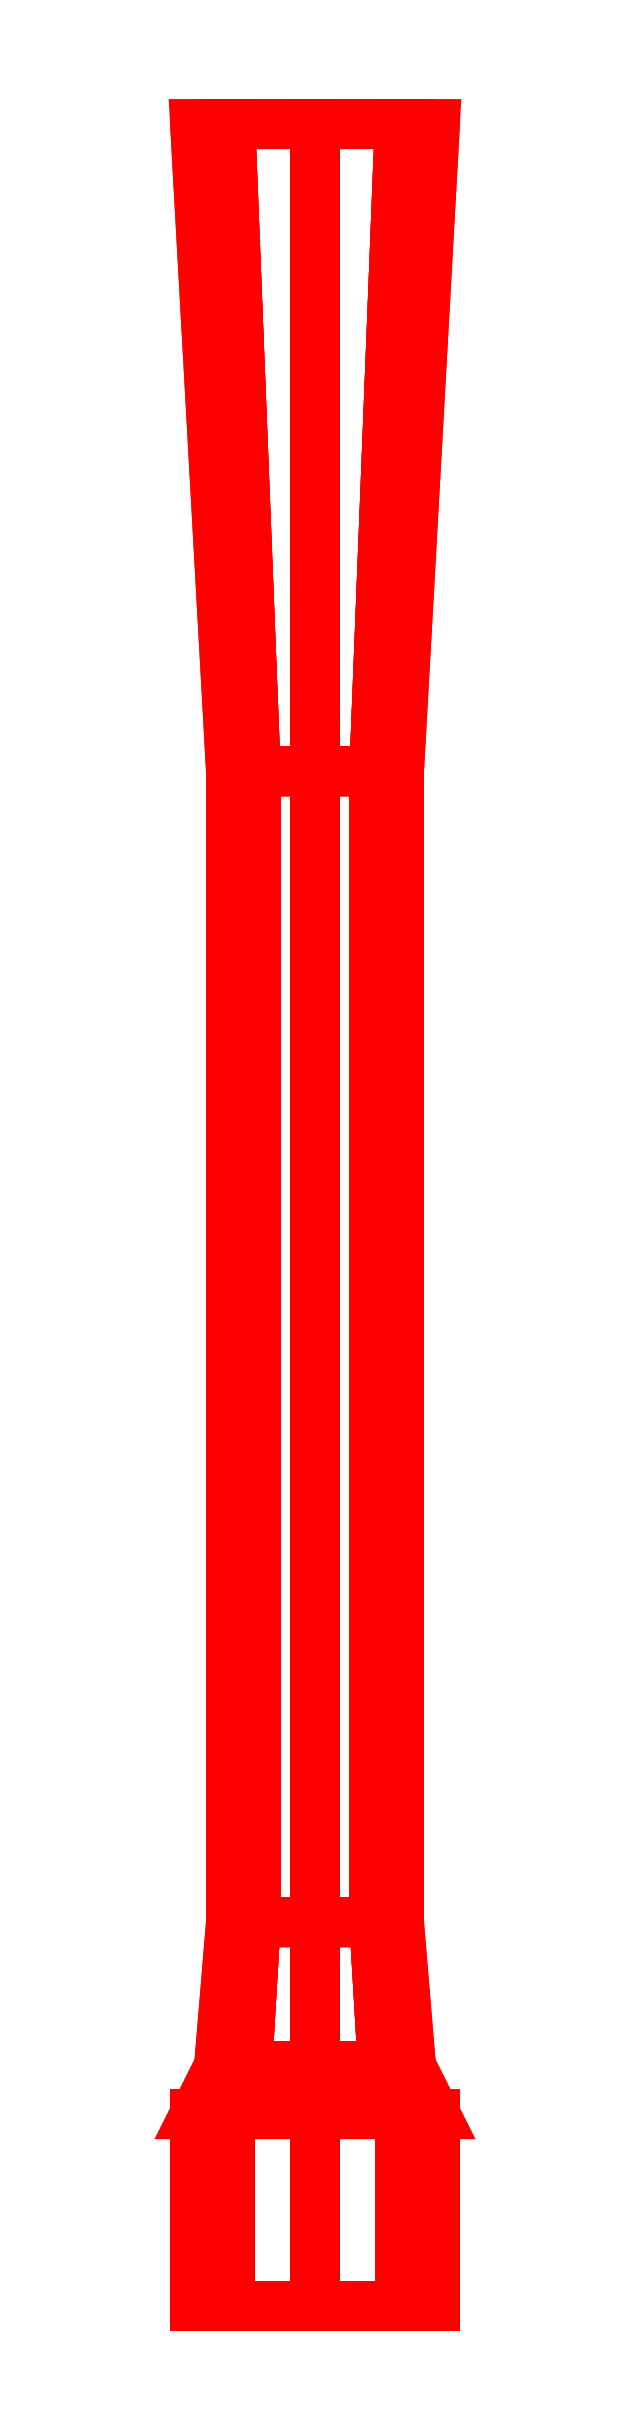
<metadata>
{"format":"dxf","ext":"dxf","renderer":"ezdxf+matplotlib","layout":"modelspace","background":"white","min_lineweight":24,"dpi":150}
</metadata>
<code>
0
SECTION
2
ENTITIES
0
3DFACE
8
GUN
10
-0.04
20
-1.28
30
1e-16
11
-0.05172
21
-1.28
31
0.02828
12
-0.04464
22
-1.3
32
0.03536
13
-0.03
23
-1.3
33
1e-16
0
3DFACE
8
GUN
10
-0.05172
20
-1.28
30
0.02828
11
-0.08
21
-1.28
31
0.04
12
-0.08
22
-1.3
32
0.05
13
-0.04464
23
-1.3
33
0.03536
0
3DFACE
8
GUN
10
-0.08
20
-1.28
30
0.04
11
-0.1083
21
-1.28
31
0.02828
12
-0.1154
22
-1.3
32
0.03536
13
-0.08
23
-1.3
33
0.05
0
3DFACE
8
GUN
10
-0.1083
20
-1.28
30
0.02828
11
-0.12
21
-1.28
31
1e-16
12
-0.13
22
-1.3
32
1e-16
13
-0.1154
23
-1.3
33
0.03536
0
3DFACE
8
GUN
10
-0.12
20
-1.28
30
1e-16
11
-0.1083
21
-1.28
31
-0.02828
12
-0.1154
22
-1.3
32
-0.03536
13
-0.13
23
-1.3
33
1e-16
0
3DFACE
8
GUN
10
-0.1083
20
-1.28
30
-0.02828
11
-0.08
21
-1.28
31
-0.04
12
-0.08
22
-1.3
32
-0.05
13
-0.1154
23
-1.3
33
-0.03536
0
3DFACE
8
GUN
10
-0.08
20
-1.28
30
-0.04
11
-0.05172
21
-1.28
31
-0.02828
12
-0.04464
22
-1.3
32
-0.03536
13
-0.08
23
-1.3
33
-0.05
0
3DFACE
8
GUN
10
-0.05172
20
-1.28
30
-0.02828
11
-0.04
21
-1.28
31
1e-16
12
-0.03
22
-1.3
32
1e-16
13
-0.04464
23
-1.3
33
-0.03536
0
3DFACE
8
GUN
10
-0.03
20
-1.3
30
1e-16
11
-0.04464
21
-1.3
31
0.03536
12
-0.04464
22
-1.38
32
0.03536
13
-0.03
23
-1.38
33
1e-16
0
3DFACE
8
GUN
10
-0.04464
20
-1.3
30
0.03536
11
-0.08
21
-1.3
31
0.05
12
-0.08
22
-1.38
32
0.05
13
-0.04464
23
-1.38
33
0.03536
0
3DFACE
8
GUN
10
-0.08
20
-1.3
30
0.05
11
-0.1154
21
-1.3
31
0.03536
12
-0.1154
22
-1.38
32
0.03536
13
-0.08
23
-1.38
33
0.05
0
3DFACE
8
GUN
10
-0.1154
20
-1.3
30
0.03536
11
-0.13
21
-1.3
31
1e-16
12
-0.13
22
-1.38
32
1e-16
13
-0.1154
23
-1.38
33
0.03536
0
3DFACE
8
GUN
10
-0.13
20
-1.3
30
1e-16
11
-0.1154
21
-1.3
31
-0.03536
12
-0.1154
22
-1.38
32
-0.03536
13
-0.13
23
-1.38
33
1e-16
0
3DFACE
8
GUN
10
-0.1154
20
-1.3
30
-0.03536
11
-0.08
21
-1.3
31
-0.05
12
-0.08
22
-1.38
32
-0.05
13
-0.1154
23
-1.38
33
-0.03536
0
3DFACE
8
GUN
10
-0.08
20
-1.3
30
-0.05
11
-0.04464
21
-1.3
31
-0.03536
12
-0.04464
22
-1.38
32
-0.03536
13
-0.08
23
-1.38
33
-0.05
0
3DFACE
8
GUN
10
-0.04464
20
-1.3
30
-0.03536
11
-0.03
21
-1.3
31
1e-16
12
-0.03
22
-1.38
32
1e-16
13
-0.04464
23
-1.38
33
-0.03536
0
3DFACE
8
GUN
10
-0.045
20
-1.22
30
1e-16
11
-0.05525
21
-1.22
31
0.02475
12
-0.05172
22
-1.28
32
0.02828
13
-0.04
23
-1.28
33
1e-16
0
3DFACE
8
GUN
10
-0.05525
20
-1.22
30
0.02475
11
-0.08
21
-1.22
31
0.035
12
-0.08
22
-1.28
32
0.04
13
-0.05172
23
-1.28
33
0.02828
0
3DFACE
8
GUN
10
-0.08
20
-1.22
30
0.035
11
-0.1047
21
-1.22
31
0.02475
12
-0.1083
22
-1.28
32
0.02828
13
-0.08
23
-1.28
33
0.04
0
3DFACE
8
GUN
10
-0.1047
20
-1.22
30
0.02475
11
-0.115
21
-1.22
31
1e-16
12
-0.12
22
-1.28
32
1e-16
13
-0.1083
23
-1.28
33
0.02828
0
3DFACE
8
GUN
10
-0.115
20
-1.22
30
1e-16
11
-0.1047
21
-1.22
31
-0.02475
12
-0.1083
22
-1.28
32
-0.02828
13
-0.12
23
-1.28
33
1e-16
0
3DFACE
8
GUN
10
-0.1047
20
-1.22
30
-0.02475
11
-0.08
21
-1.22
31
-0.035
12
-0.08
22
-1.28
32
-0.04
13
-0.1083
23
-1.28
33
-0.02828
0
3DFACE
8
GUN
10
-0.08
20
-1.22
30
-0.035
11
-0.05525
21
-1.22
31
-0.02475
12
-0.05172
22
-1.28
32
-0.02828
13
-0.08
23
-1.28
33
-0.04
0
3DFACE
8
GUN
10
-0.05525
20
-1.22
30
-0.02475
11
-0.045
21
-1.22
31
1e-16
12
-0.04
22
-1.28
32
1e-16
13
-0.05172
23
-1.28
33
-0.02828
0
3DFACE
8
GUN
10
-0.045
20
-0.74
30
1e-16
11
-0.05525
21
-0.74
31
0.02475
12
-0.05525
22
-1.22
32
0.02475
13
-0.045
23
-1.22
33
1e-16
0
3DFACE
8
GUN
10
-0.05525
20
-0.74
30
0.02475
11
-0.08
21
-0.74
31
0.035
12
-0.08
22
-1.22
32
0.035
13
-0.05525
23
-1.22
33
0.02475
0
3DFACE
8
GUN
10
-0.08
20
-0.74
30
0.035
11
-0.1047
21
-0.74
31
0.02475
12
-0.1047
22
-1.22
32
0.02475
13
-0.08
23
-1.22
33
0.035
0
3DFACE
8
GUN
10
-0.1047
20
-0.74
30
0.02475
11
-0.115
21
-0.74
31
1e-16
12
-0.115
22
-1.22
32
1e-16
13
-0.1047
23
-1.22
33
0.02475
0
3DFACE
8
GUN
10
-0.115
20
-0.74
30
1e-16
11
-0.1047
21
-0.74
31
-0.02475
12
-0.1047
22
-1.22
32
-0.02475
13
-0.115
23
-1.22
33
1e-16
0
3DFACE
8
GUN
10
-0.1047
20
-0.74
30
-0.02475
11
-0.08
21
-0.74
31
-0.035
12
-0.08
22
-1.22
32
-0.035
13
-0.1047
23
-1.22
33
-0.02475
0
3DFACE
8
GUN
10
-0.08
20
-0.74
30
-0.035
11
-0.05525
21
-0.74
31
-0.02475
12
-0.05525
22
-1.22
32
-0.02475
13
-0.08
23
-1.22
33
-0.035
0
3DFACE
8
GUN
10
-0.05525
20
-0.74
30
-0.02475
11
-0.045
21
-0.74
31
1e-16
12
-0.045
22
-1.22
32
1e-16
13
-0.05525
23
-1.22
33
-0.02475
0
3DFACE
8
GUN
10
-0.03
20
-0.47
30
1e-16
11
-0.04464
21
-0.47
31
0.03536
12
-0.05525
22
-0.74
32
0.02475
13
-0.045
23
-0.74
33
1e-16
0
3DFACE
8
GUN
10
-0.04464
20
-0.47
30
0.03536
11
-0.08
21
-0.47
31
0.05
12
-0.08
22
-0.74
32
0.035
13
-0.05525
23
-0.74
33
0.02475
0
3DFACE
8
GUN
10
-0.08
20
-0.47
30
0.05
11
-0.1154
21
-0.47
31
0.03536
12
-0.1047
22
-0.74
32
0.02475
13
-0.08
23
-0.74
33
0.035
0
3DFACE
8
GUN
10
-0.1154
20
-0.47
30
0.03536
11
-0.13
21
-0.47
31
1e-16
12
-0.115
22
-0.74
32
1e-16
13
-0.1047
23
-0.74
33
0.02475
0
3DFACE
8
GUN
10
-0.13
20
-0.47
30
1e-16
11
-0.1154
21
-0.47
31
-0.03536
12
-0.1047
22
-0.74
32
-0.02475
13
-0.115
23
-0.74
33
1e-16
0
3DFACE
8
GUN
10
-0.1154
20
-0.47
30
-0.03536
11
-0.08
21
-0.47
31
-0.05
12
-0.08
22
-0.74
32
-0.035
13
-0.1047
23
-0.74
33
-0.02475
0
3DFACE
8
GUN
10
-0.08
20
-0.47
30
-0.05
11
-0.04464
21
-0.47
31
-0.03536
12
-0.05525
22
-0.74
32
-0.02475
13
-0.08
23
-0.74
33
-0.035
0
3DFACE
8
GUN
10
-0.04464
20
-0.47
30
-0.03536
11
-0.03
21
-0.47
31
1e-16
12
-0.045
22
-0.74
32
1e-16
13
-0.05525
23
-0.74
33
-0.02475
0
3DFACE
8
GUN
10
-0.08
20
-1.38
30
-0.05
11
-0.04464
21
-1.38
31
-0.03536
12
-0.03
22
-1.38
32
1e-16
13
-0.1154
23
-1.38
33
-0.03536
0
3DFACE
8
GUN
10
-0.1154
20
-1.38
30
-0.03536
11
-0.03
21
-1.38
31
1e-16
12
-0.04464
22
-1.38
32
0.03536
13
-0.13
23
-1.38
33
1e-16
0
3DFACE
8
GUN
10
-0.13
20
-1.38
30
1e-16
11
-0.04464
21
-1.38
31
0.03536
12
-0.08
22
-1.38
32
0.05
13
-0.1154
23
-1.38
33
0.03536
0
VIEWPORT
8
0
10
144.7
20
101.2
30
0
40
391.1
41
222.2
68
     2
69
     1
0
VIEWPORT
8
0
10
139.2
20
100.8
30
0
40
222.8
41
161.3
68
     1
69
     2
0
ENDSEC
0
EOF

</code>
